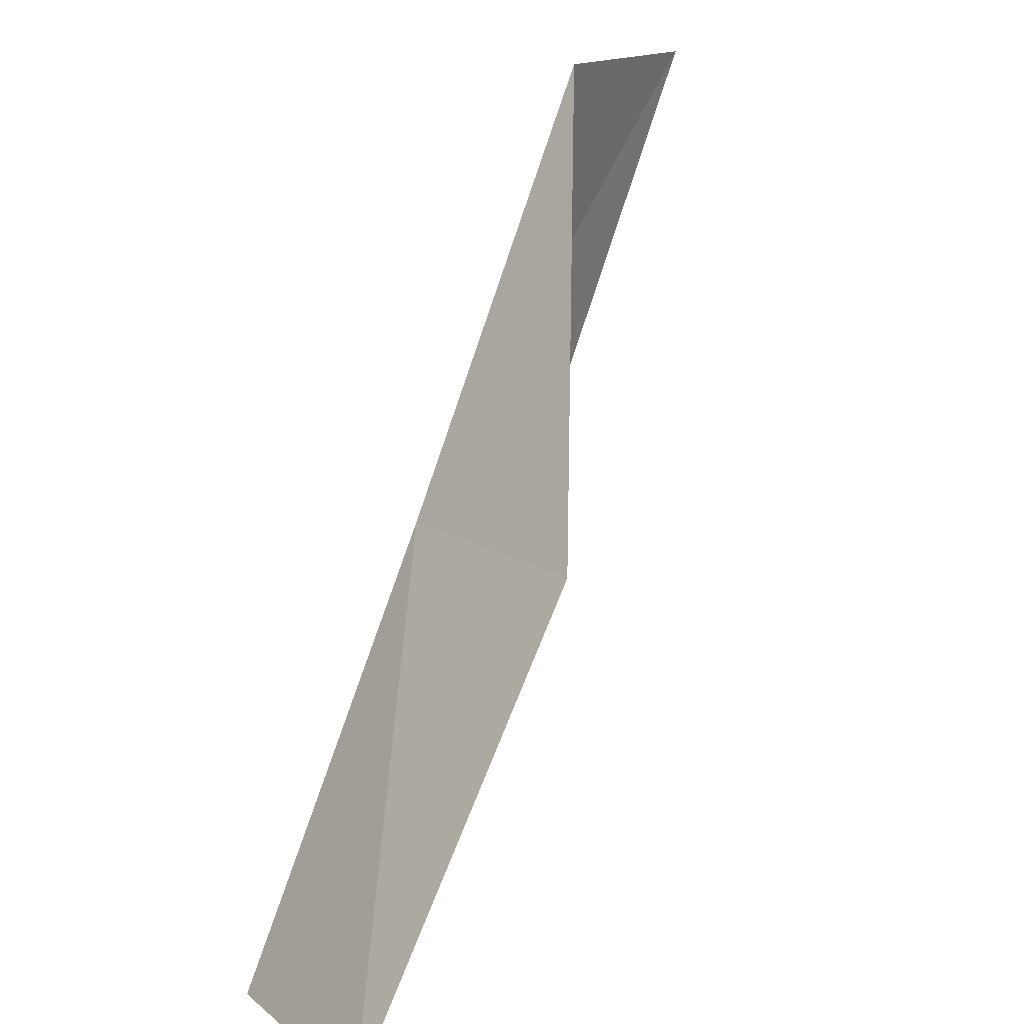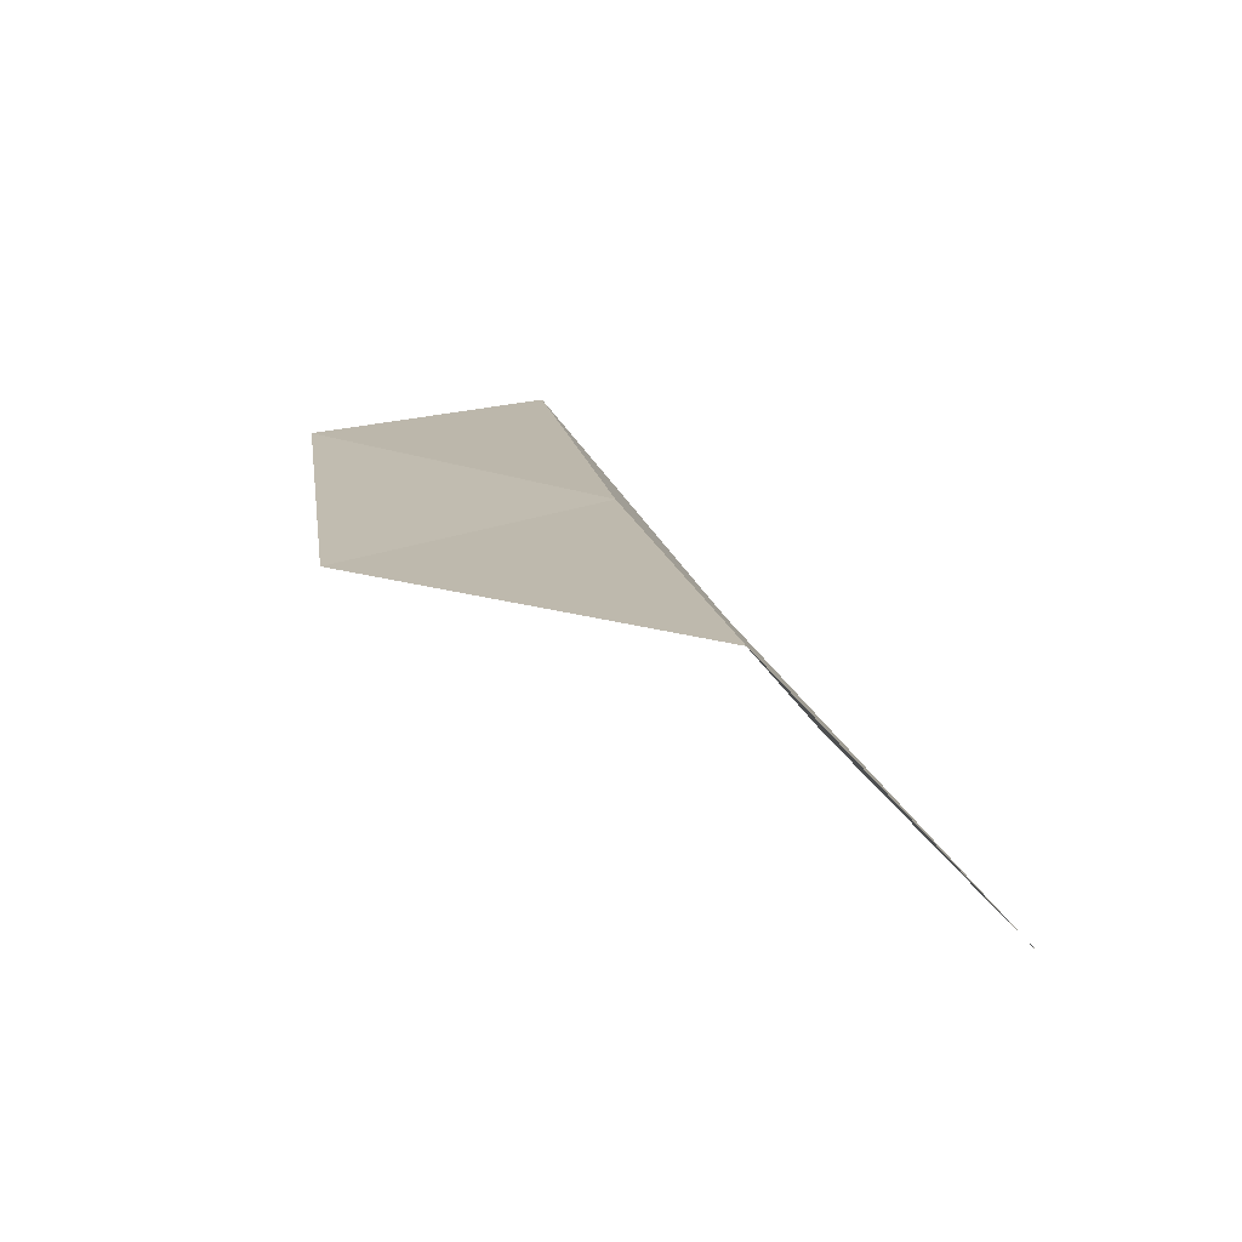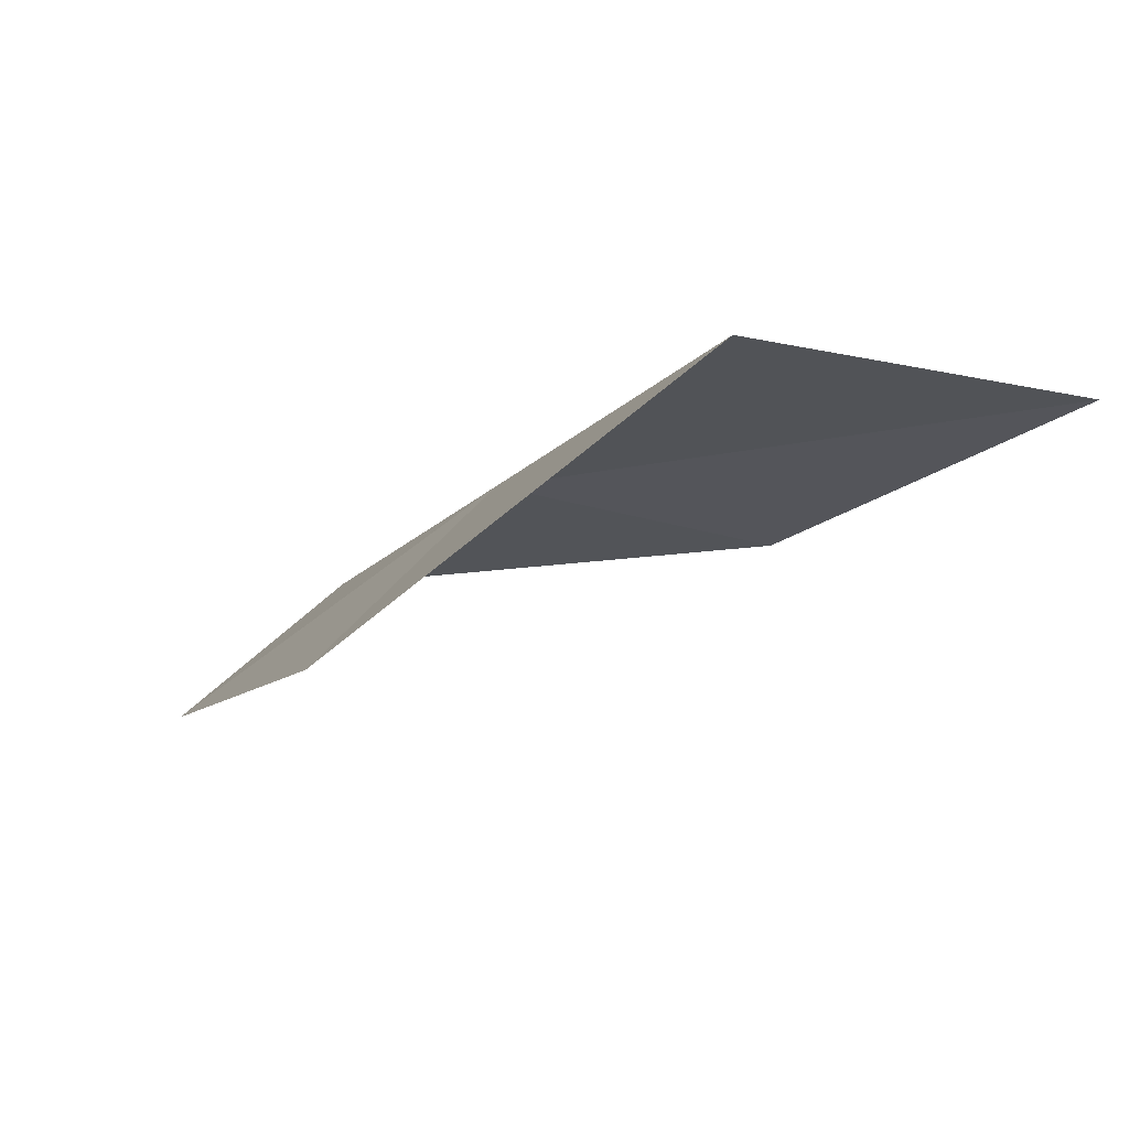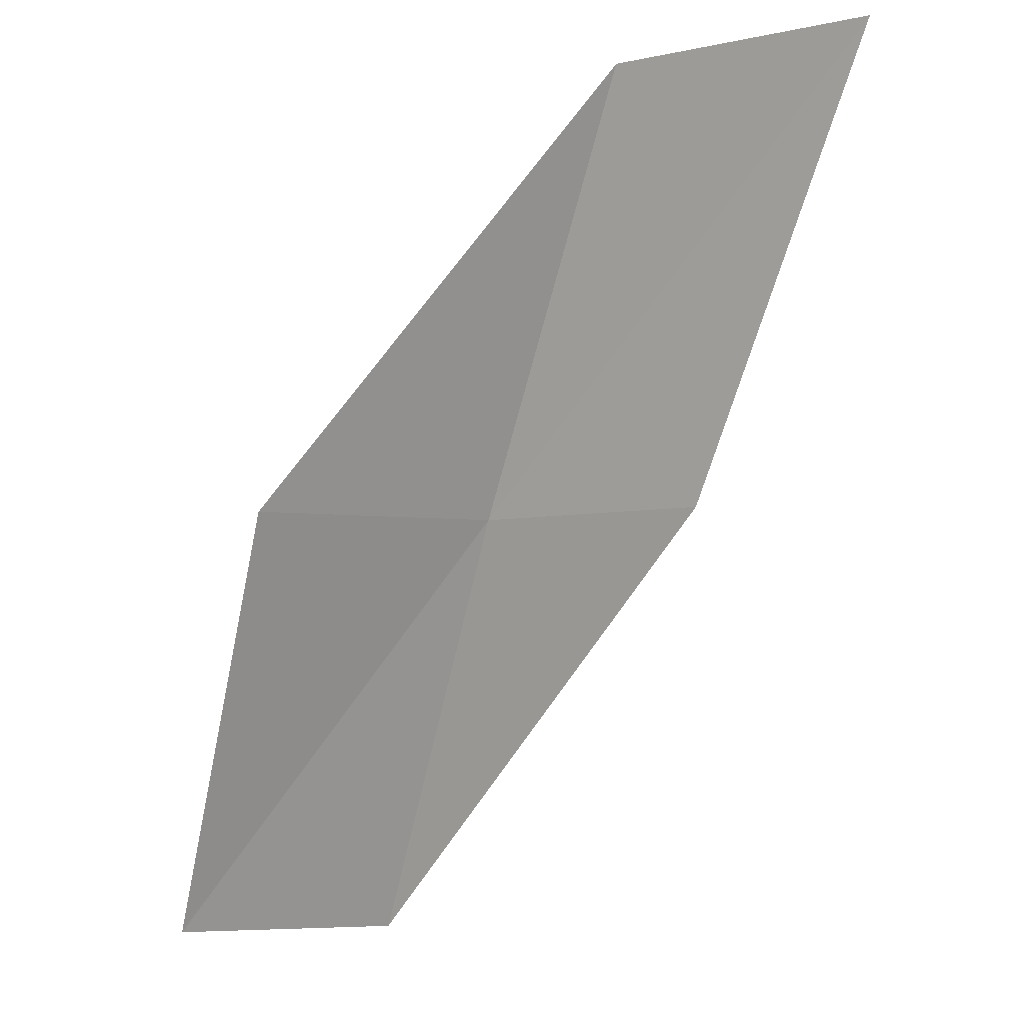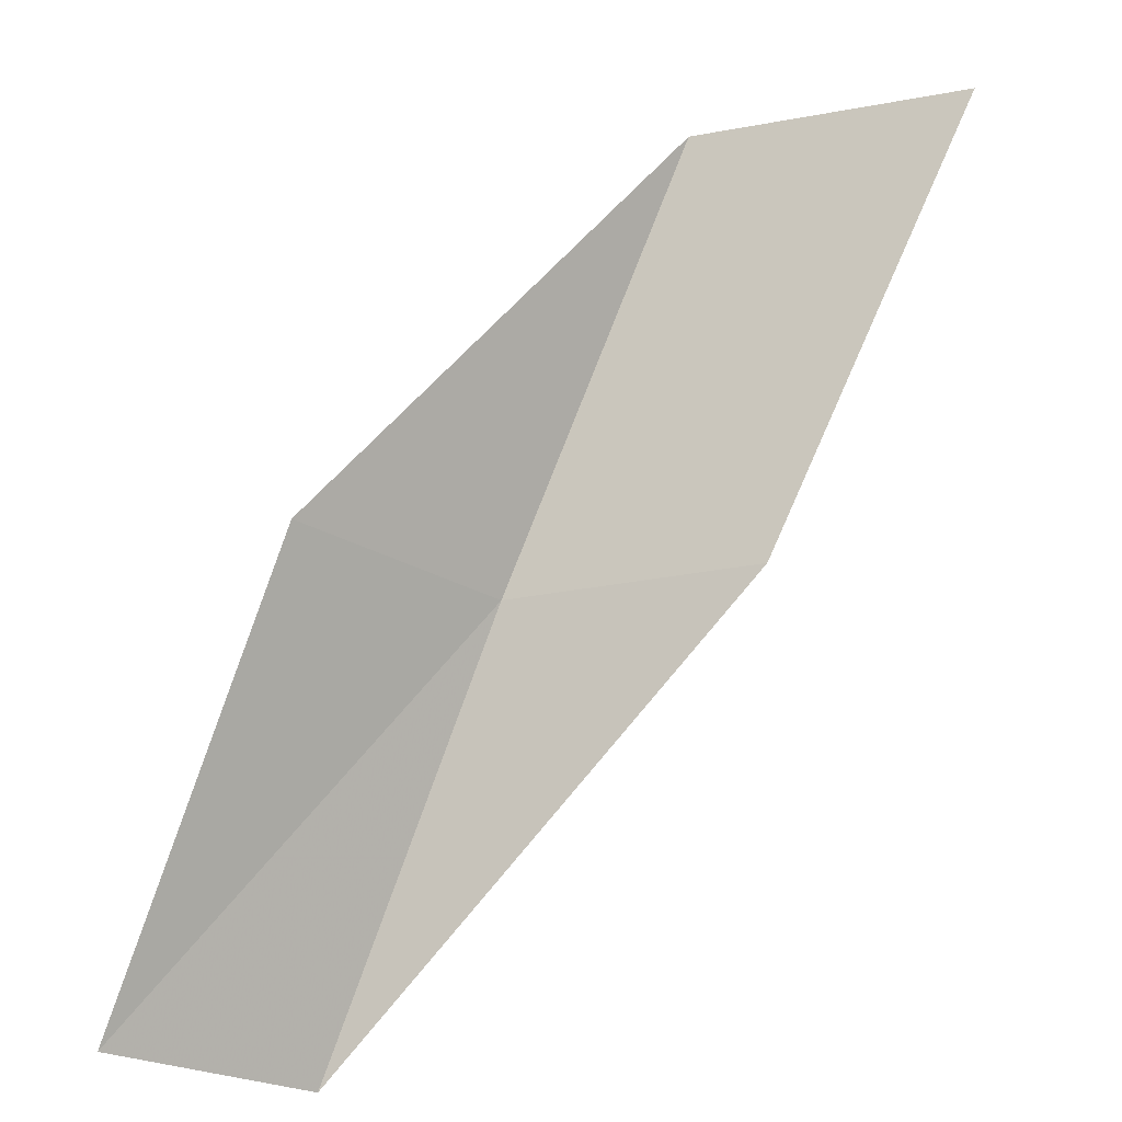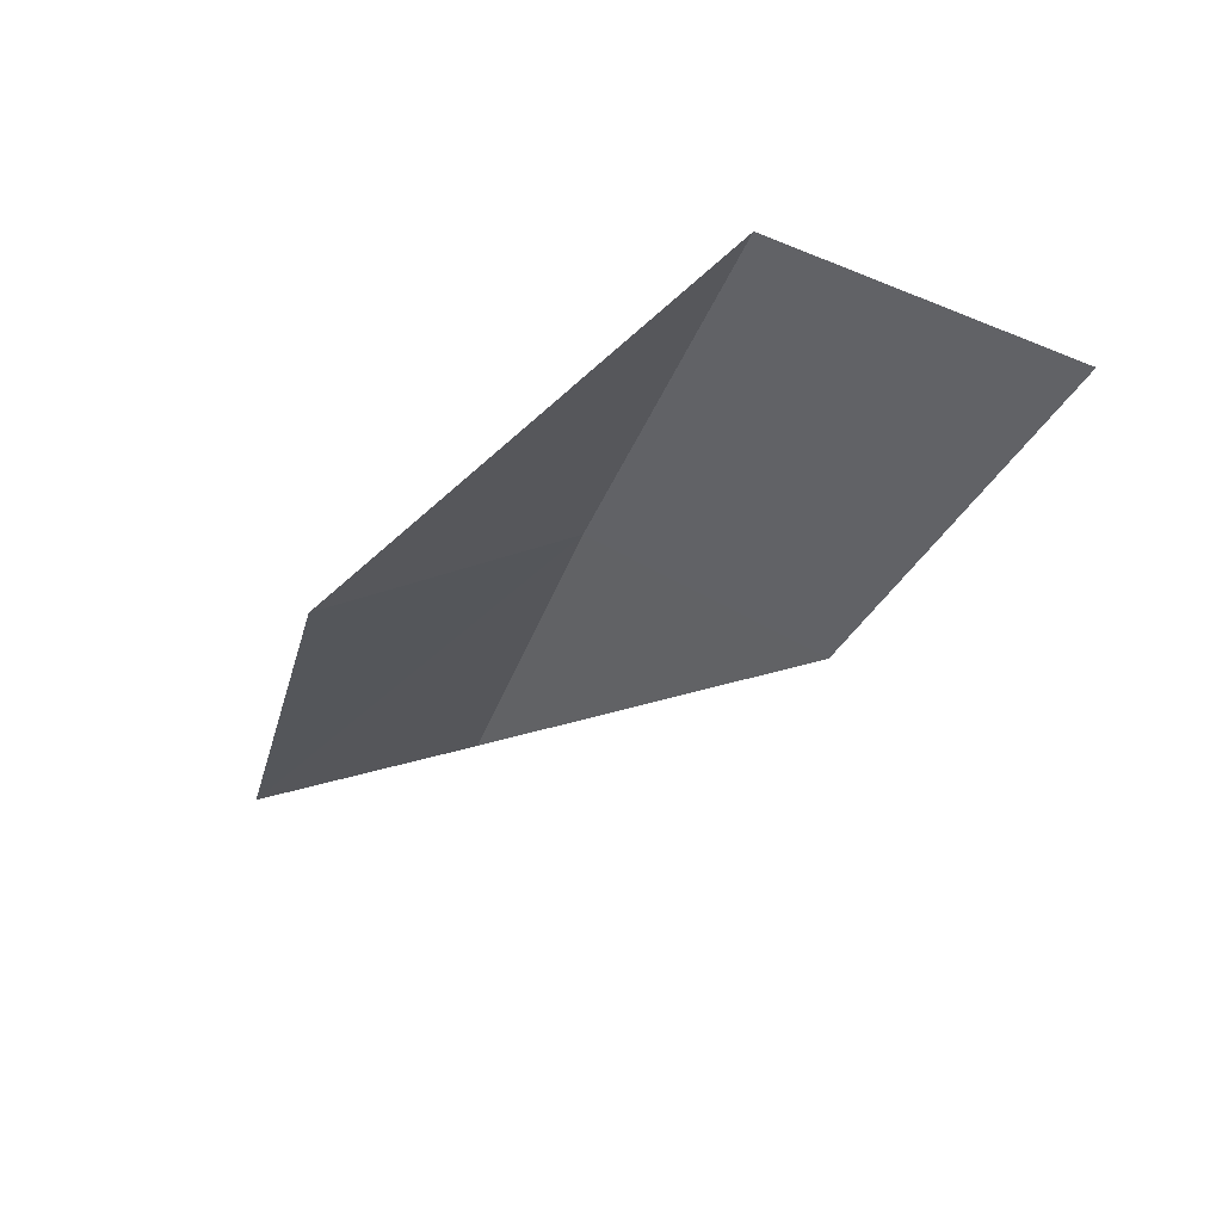
<metadata>
{"format":"obj","ext":"obj","renderer":"f3d","projection":"perspective","resolution":1024,"background":"white","views":[{"elev":13.9,"azim":115.4,"up":"+Z"},{"elev":79.1,"azim":-132.8,"up":"+Z"},{"elev":62.1,"azim":-168.0,"up":"+Z"},{"elev":-4.9,"azim":-144.0,"up":"+Z"},{"elev":-25.4,"azim":-163.3,"up":"+Z"},{"elev":41.3,"azim":-143.8,"up":"+Z"}]}
</metadata>
<code>
v -10.53 36.2 39.23
v -9.285 38.38 39.23
v -12.64 36.93 43.59
v -15.42 36.93 43.59
v -13.12 36.28 39.23
v -7.22 37.26 34.87
v -8.523 35.35 34.87
f 1 3 2
f 1 5 4
f 1 4 3
f 1 6 7
f 1 2 6
f 1 7 5

</code>
